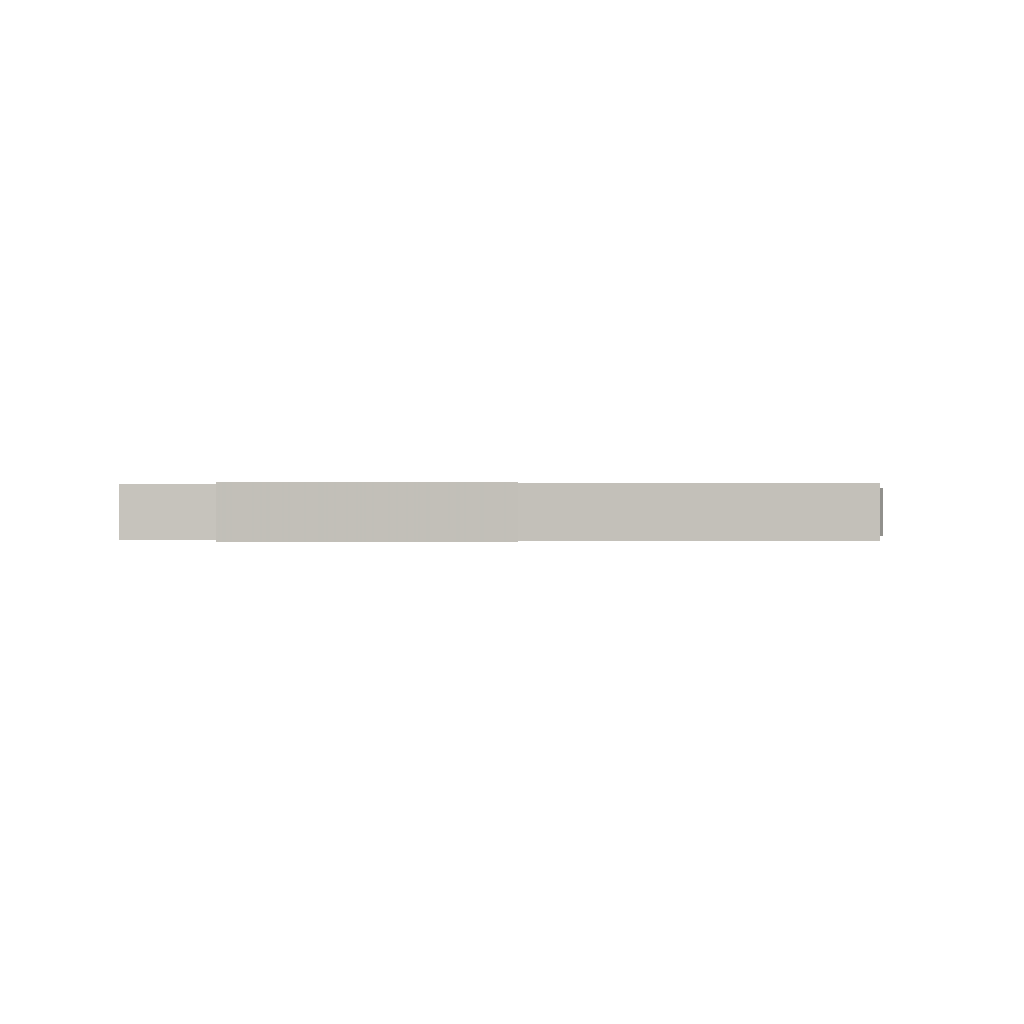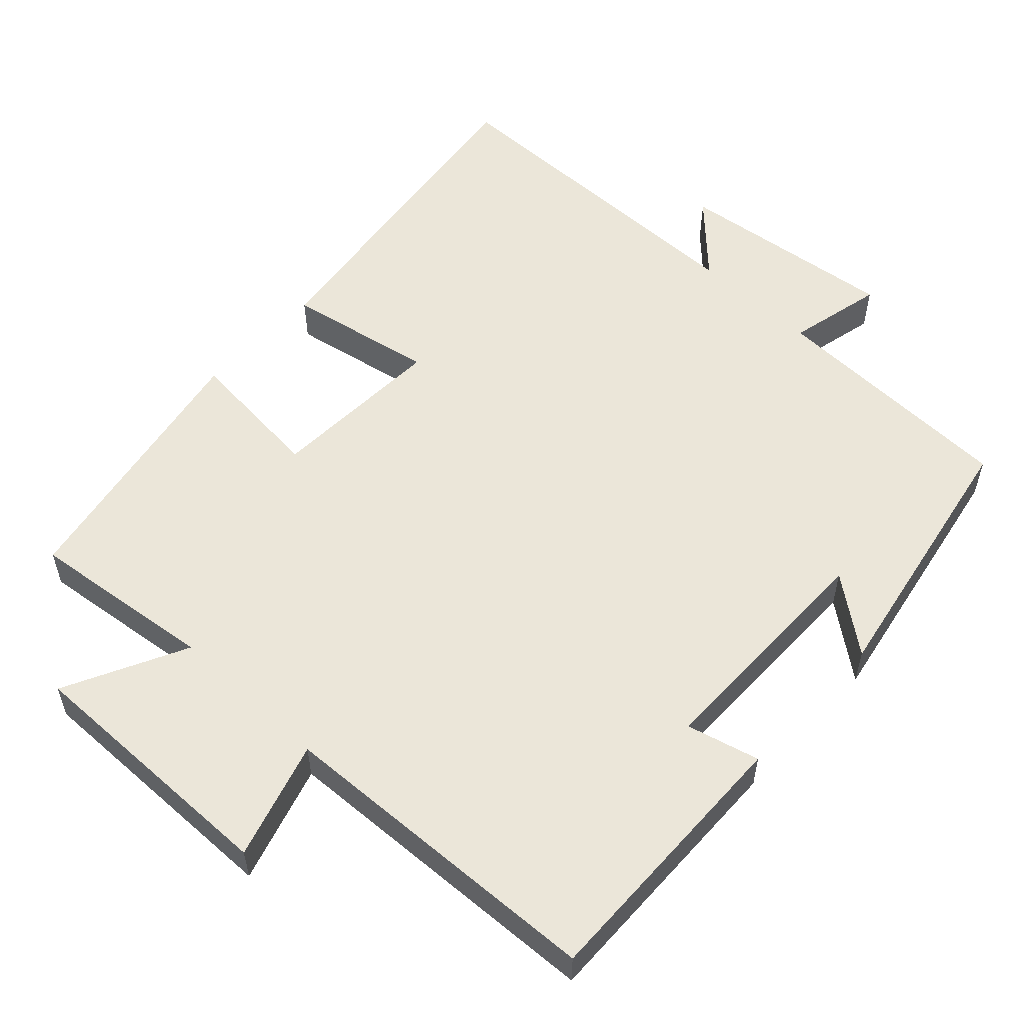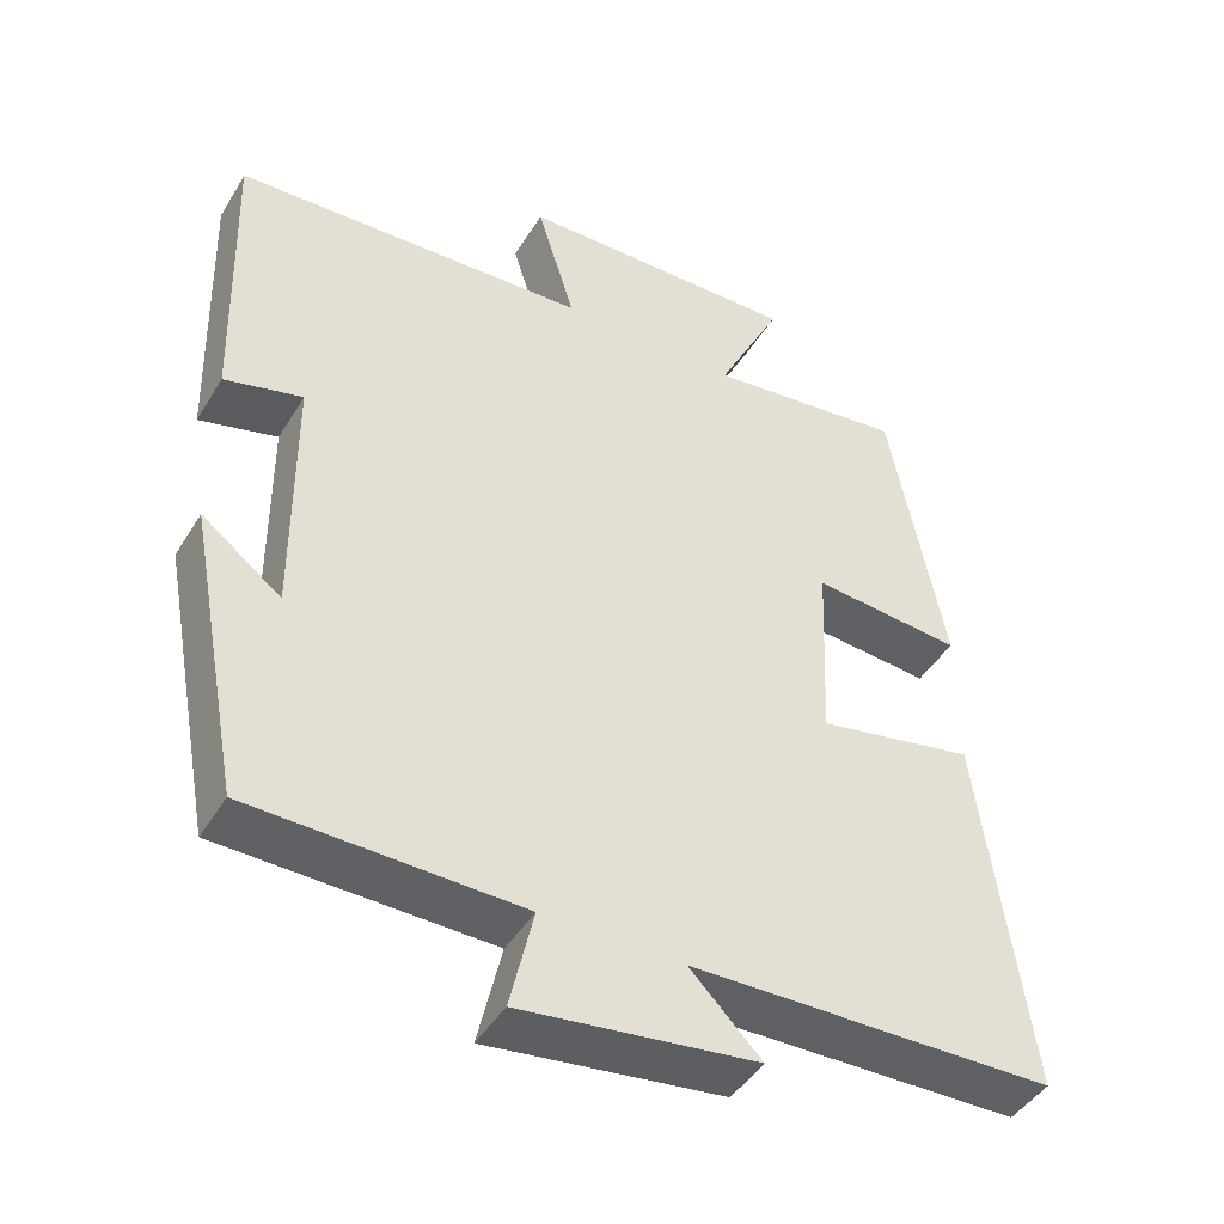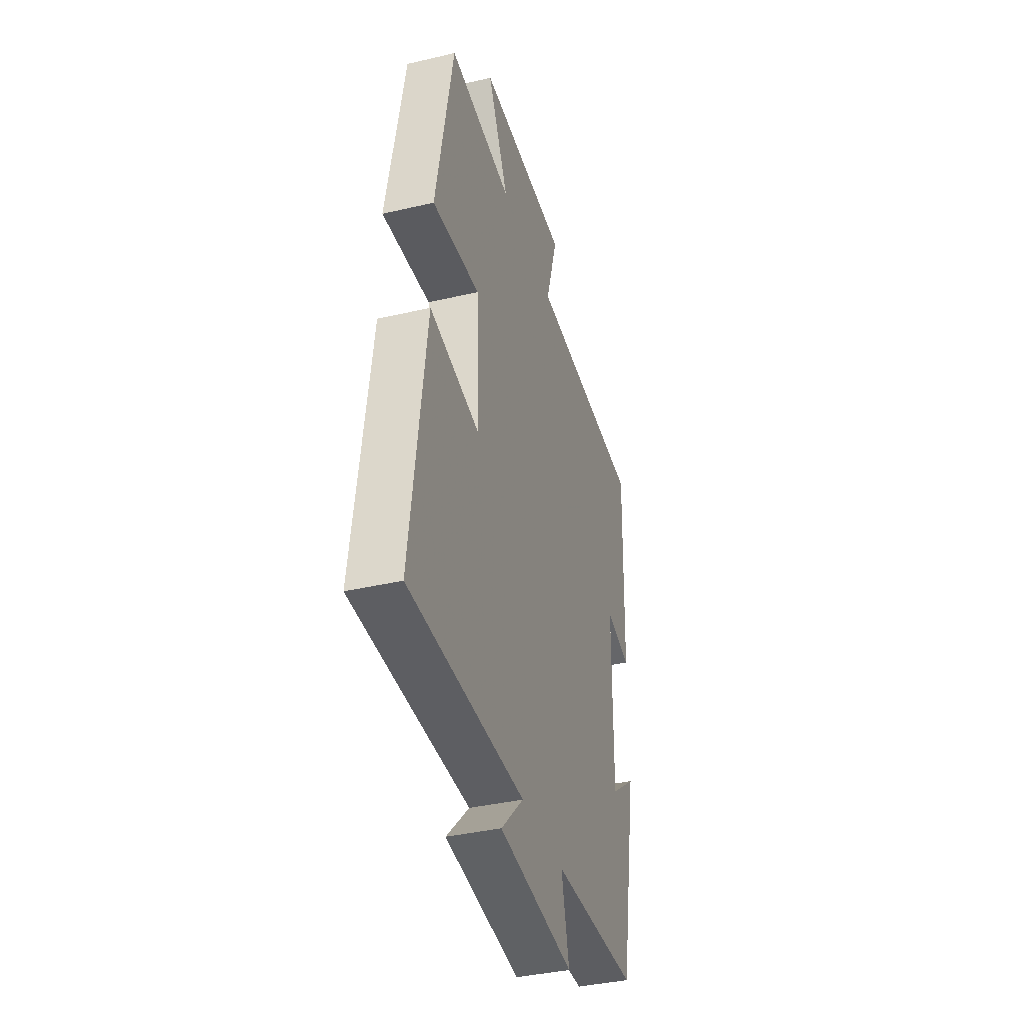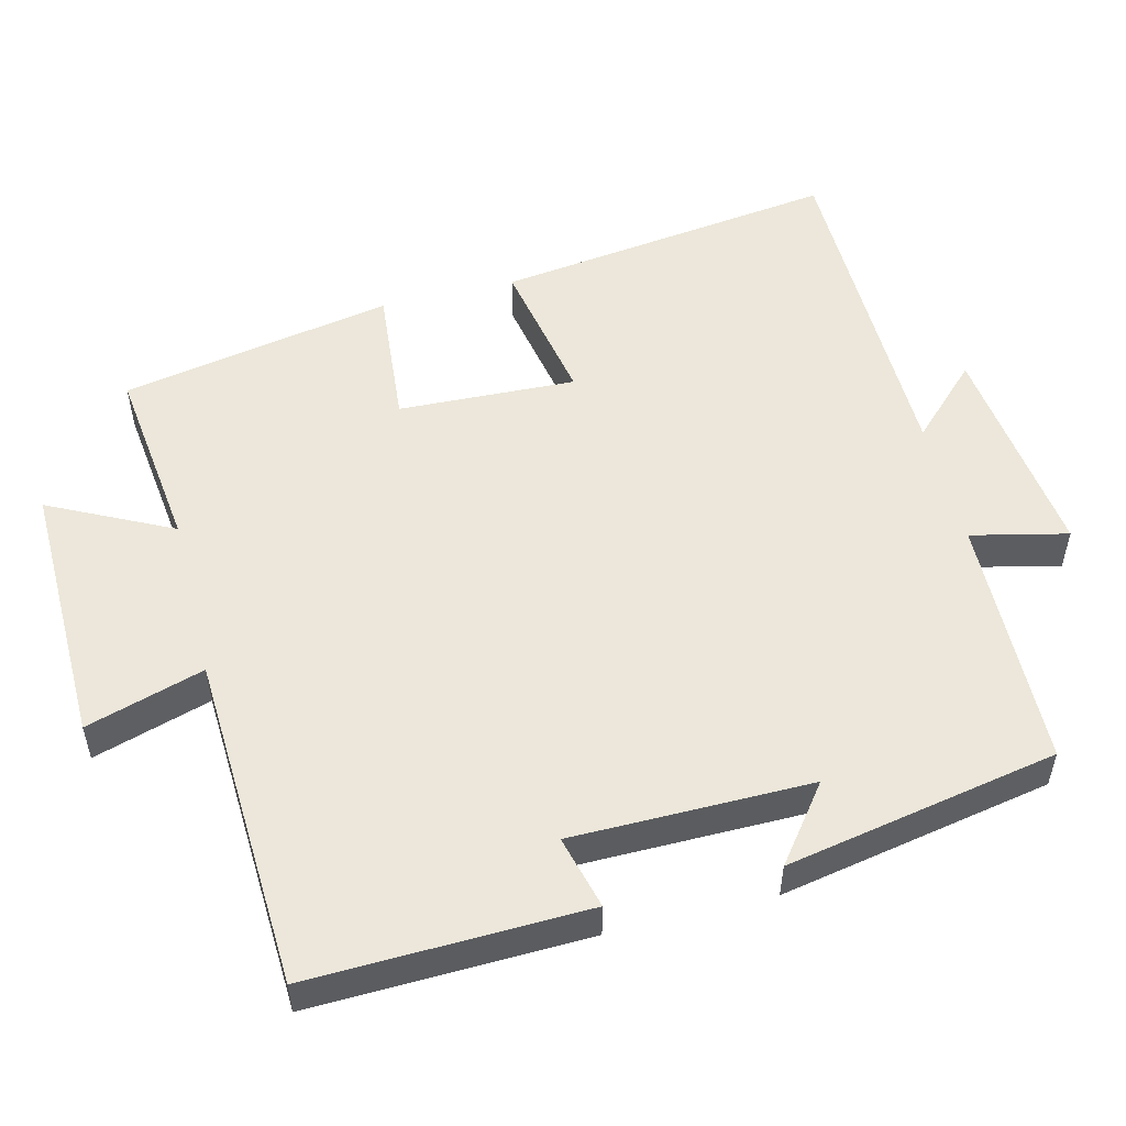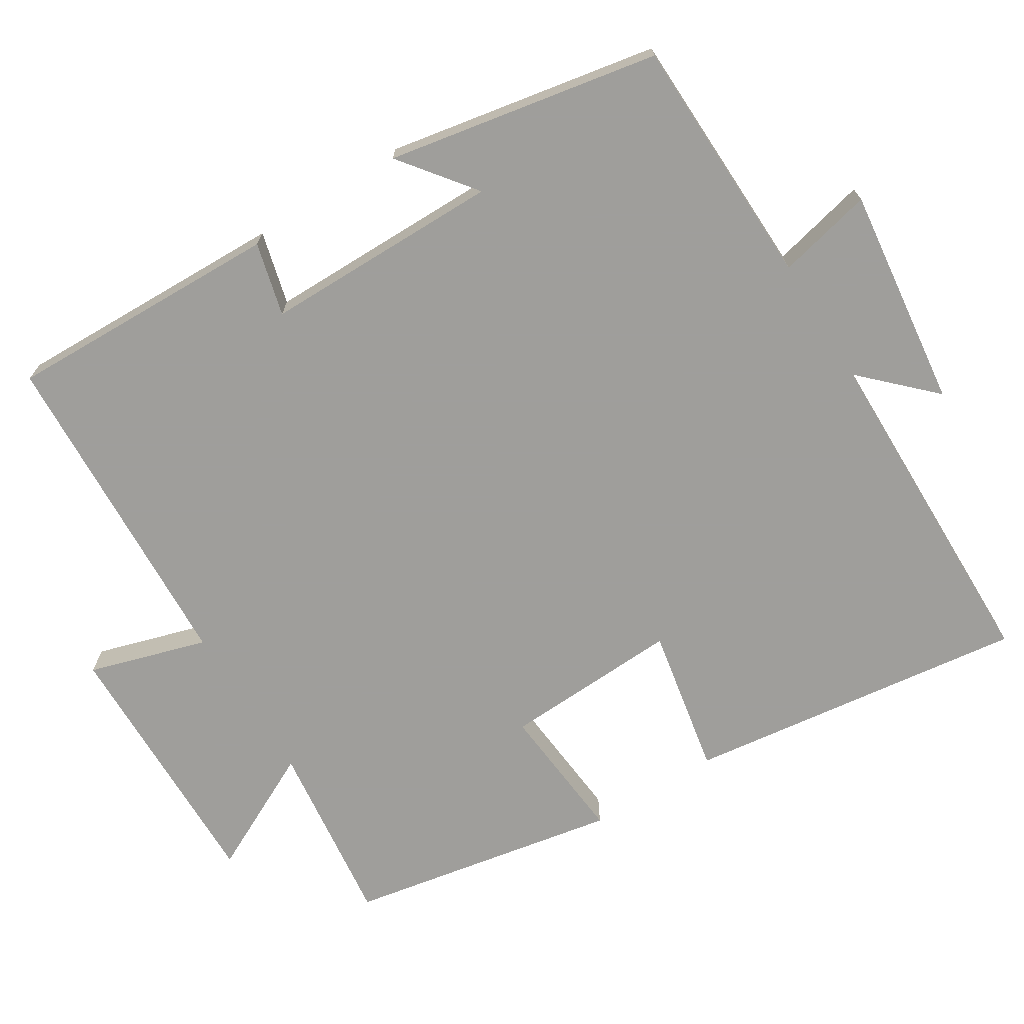
<metadata>
{"format":"obj","ext":"obj","renderer":"f3d","projection":"perspective","resolution":1024,"background":"white","views":[{"elev":0.0,"azim":10.7,"up":"+Y"},{"elev":55.7,"azim":43.2,"up":"+Y"},{"elev":-44.8,"azim":150.5,"up":"+Z"},{"elev":-38.3,"azim":-73.5,"up":"+Z"},{"elev":53.1,"azim":76.0,"up":"+Y"},{"elev":-70.8,"azim":122.1,"up":"+Y"}]}
</metadata>
<code>
v -0.43 0.07 0.531
v -0.176 0.07 0.5
v -0.259 0.07 0.667
v 0.103 0.07 0.661
v 0.054 0.07 0.5
v 0.511 0.07 0.478
v 0.5 0.07 0.101
v 0.4 0.07 0.127
v 0.398 0.07 -0.199
v 0.5 0.07 -0.121
v 0.43 0.07 -0.492
v 0.084 0.07 -0.5
v 0.114 0.07 -0.631
v -0.188 0.07 -0.593
v -0.096 0.07 -0.5
v -0.562 0.07 -0.492
v -0.5 0.07 -0.026
v -0.298 0.07 -0.065
v -0.308 0.07 0.177
v -0.5 0.07 0.16
v -0.43 0 0.531
v -0.176 0 0.5
v -0.259 0 0.667
v 0.103 0 0.661
v 0.054 0 0.5
v 0.511 0 0.478
v 0.5 0 0.101
v 0.4 0 0.127
v 0.398 0 -0.199
v 0.5 0 -0.121
v 0.43 0 -0.492
v 0.084 0 -0.5
v 0.114 0 -0.631
v -0.188 0 -0.593
v -0.096 0 -0.5
v -0.562 0 -0.492
v -0.5 0 -0.026
v -0.298 0 -0.065
v -0.308 0 0.177
v -0.5 0 0.16
f 19 20 1 2
f 18 19 2
f 15 16 17 18
f 15 18 2
f 12 13 14 15
f 12 15 2
f 9 10 11 12
f 8 9 12 2
f 5 6 7 8
f 5 8 2 3
f 3 4 5
f 22 21 40 39
f 22 39 38
f 38 37 36 35
f 22 38 35
f 35 34 33 32
f 22 35 32
f 32 31 30 29
f 22 32 29 28
f 28 27 26 25
f 23 22 28 25
f 25 24 23
f 1 21 22 2
f 2 22 23 3
f 3 23 24 4
f 4 24 25 5
f 5 25 26 6
f 6 26 27 7
f 7 27 28 8
f 8 28 29 9
f 9 29 30 10
f 10 30 31 11
f 11 31 32 12
f 12 32 33 13
f 13 33 34 14
f 14 34 35 15
f 15 35 36 16
f 16 36 37 17
f 17 37 38 18
f 18 38 39 19
f 19 39 40 20
f 20 40 21 1

</code>
